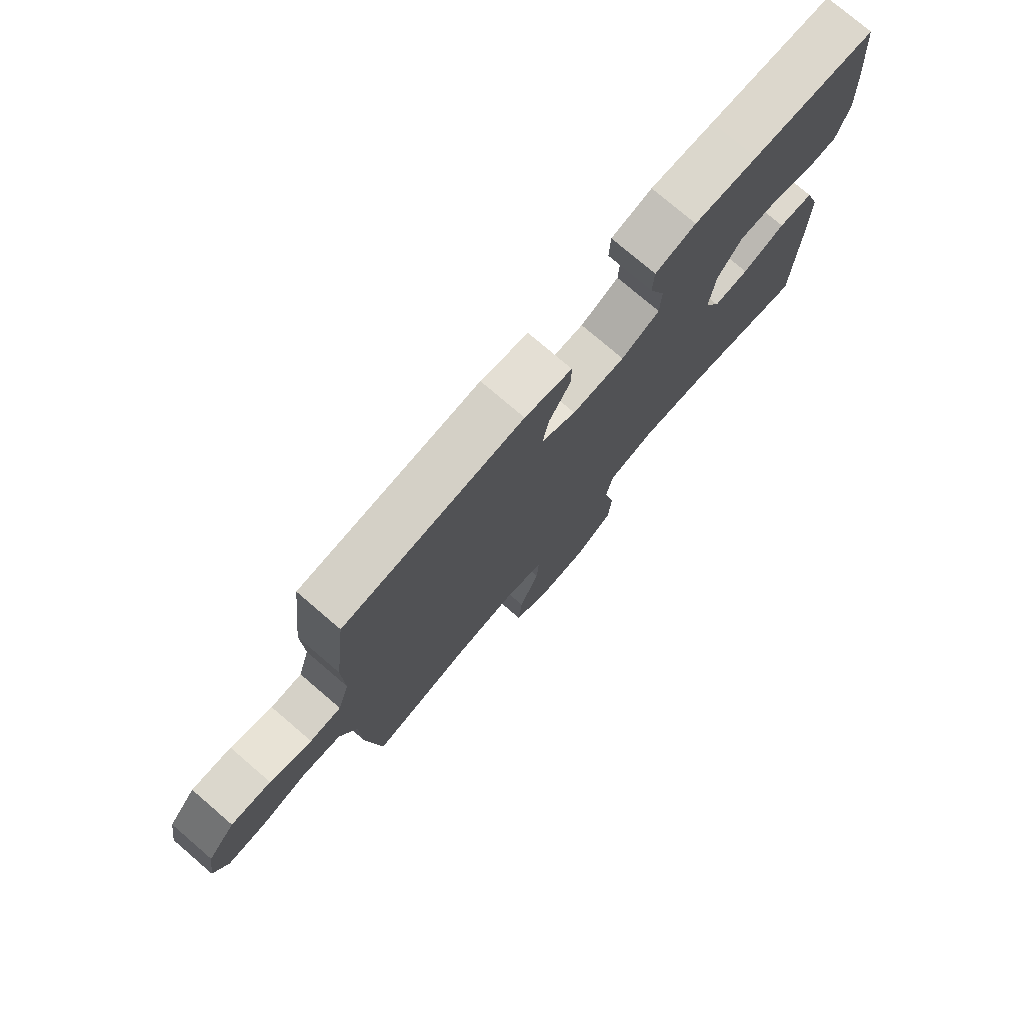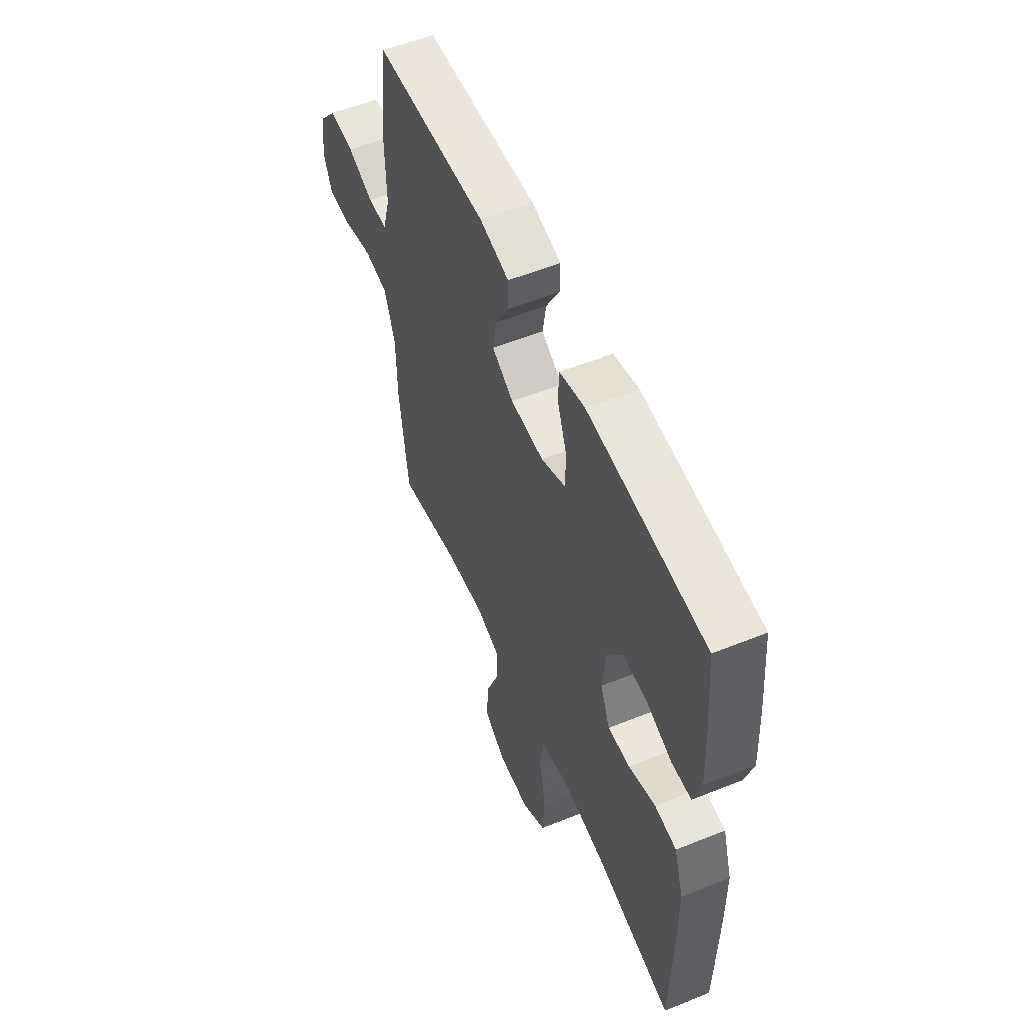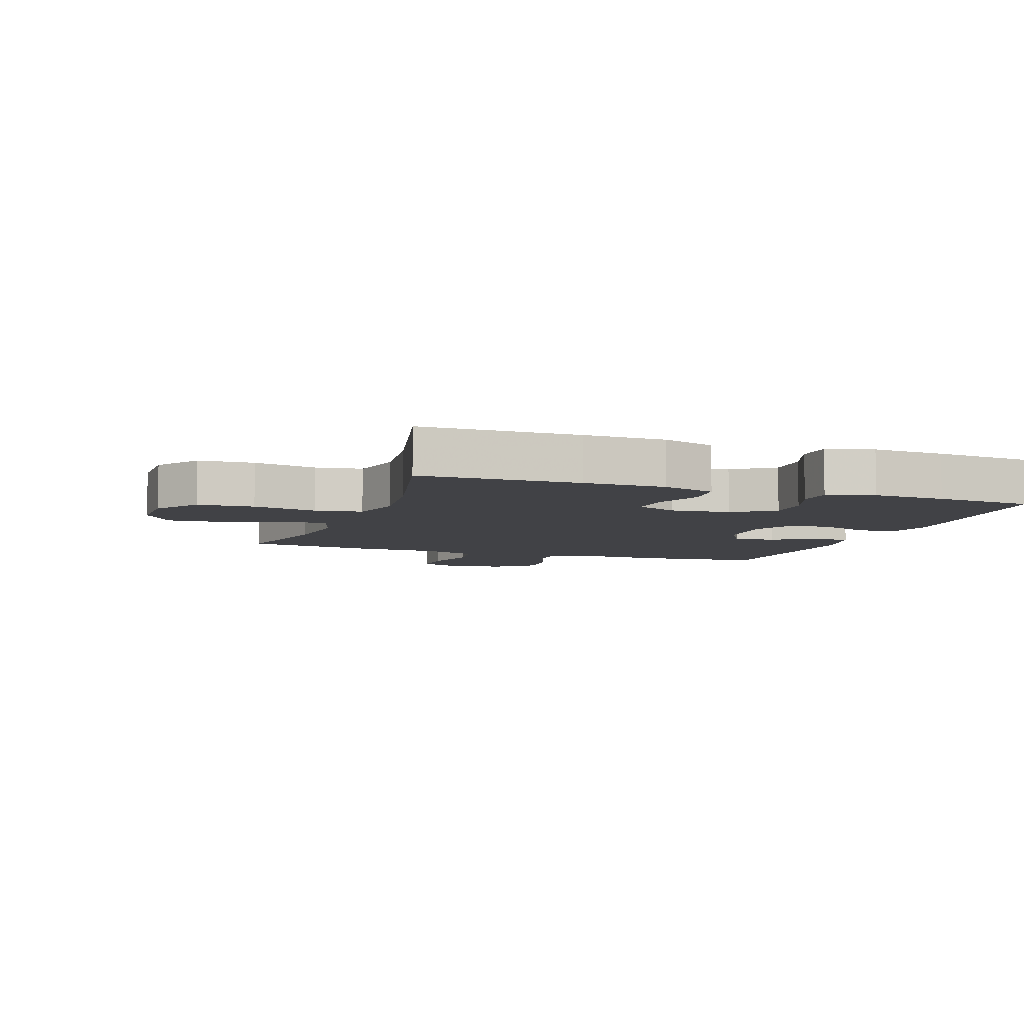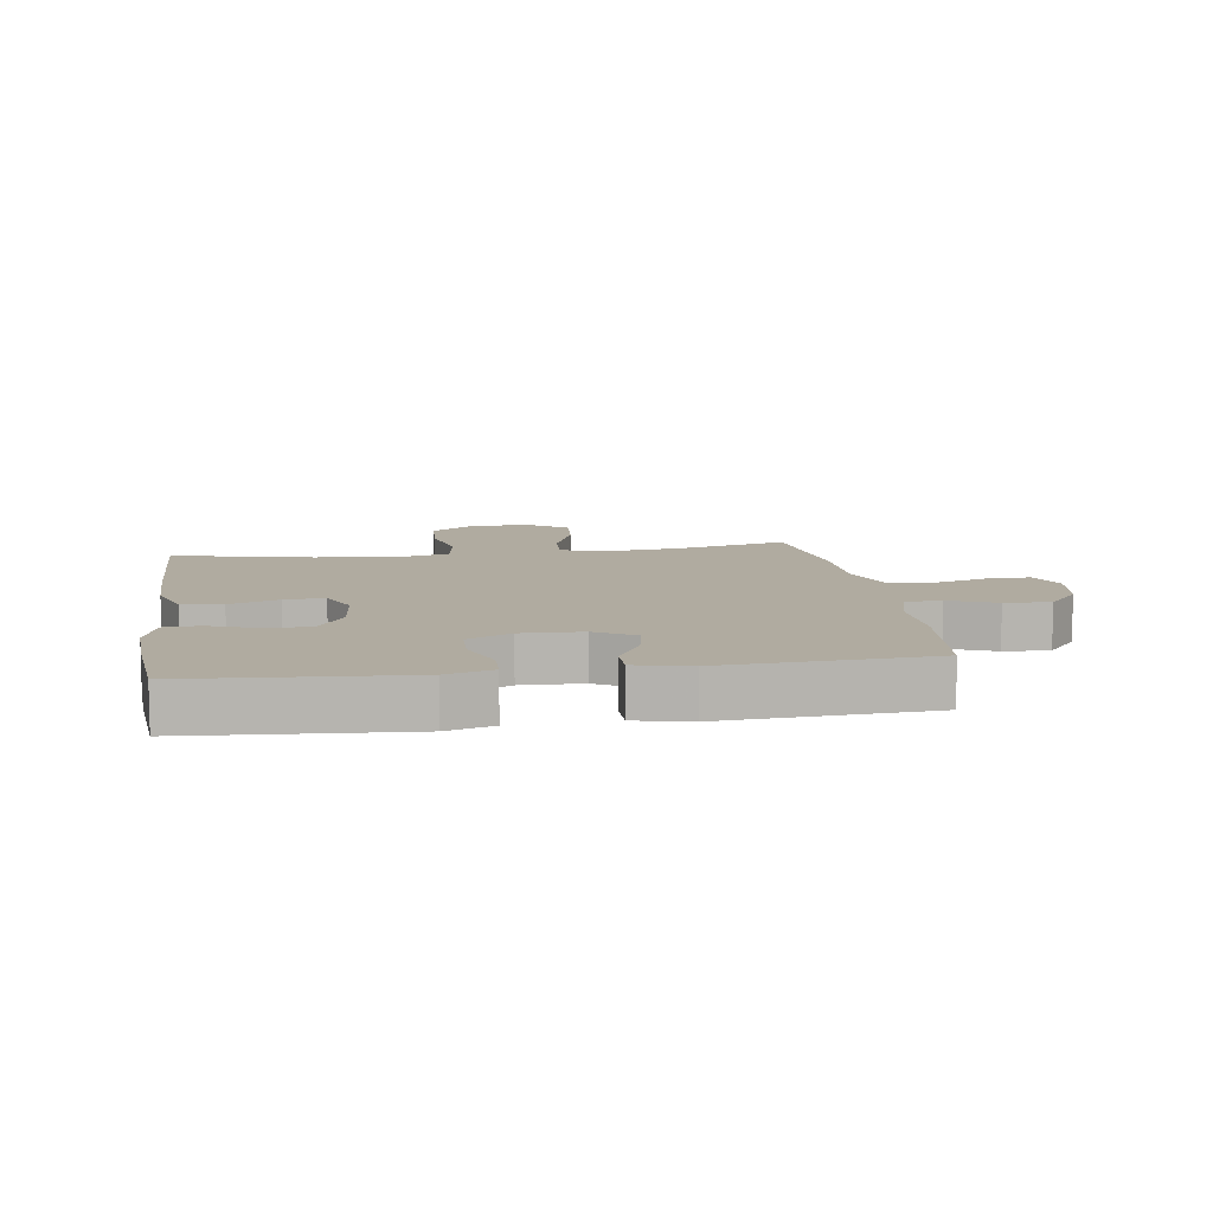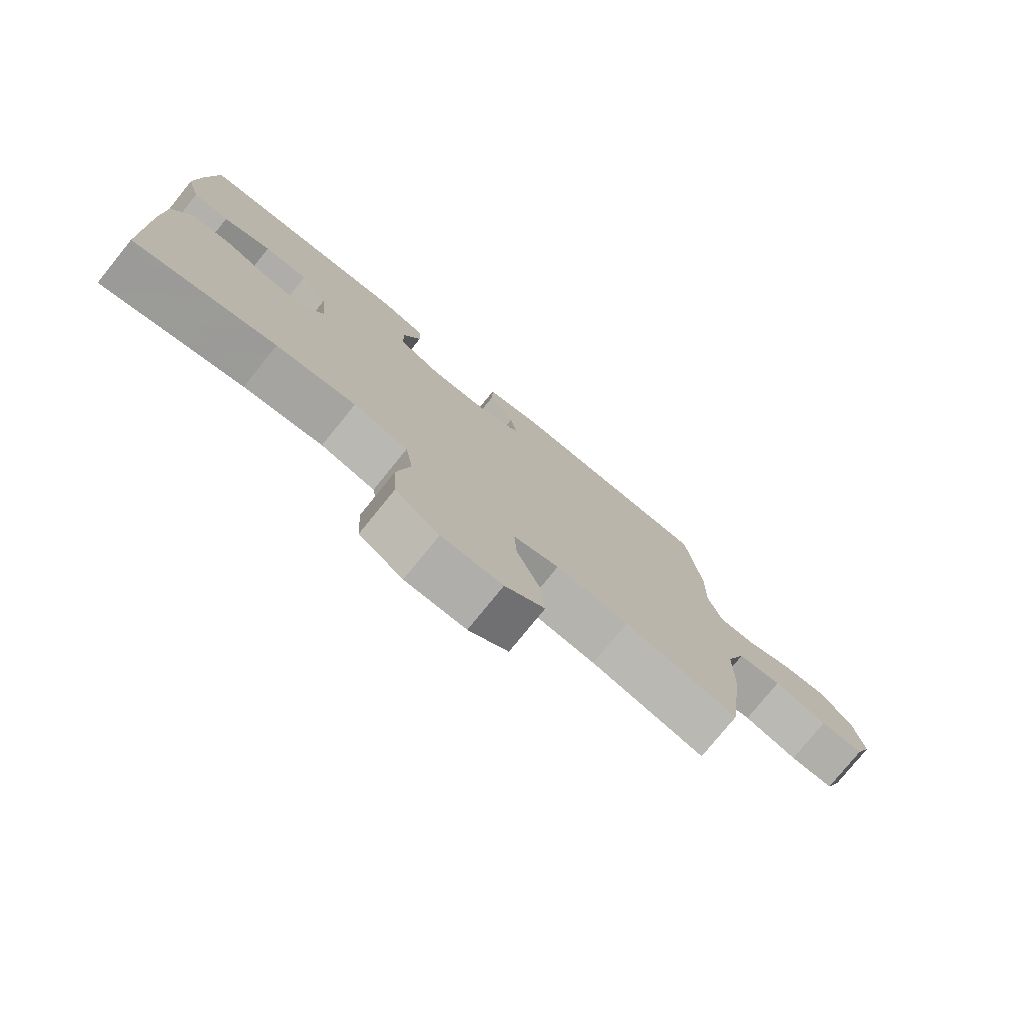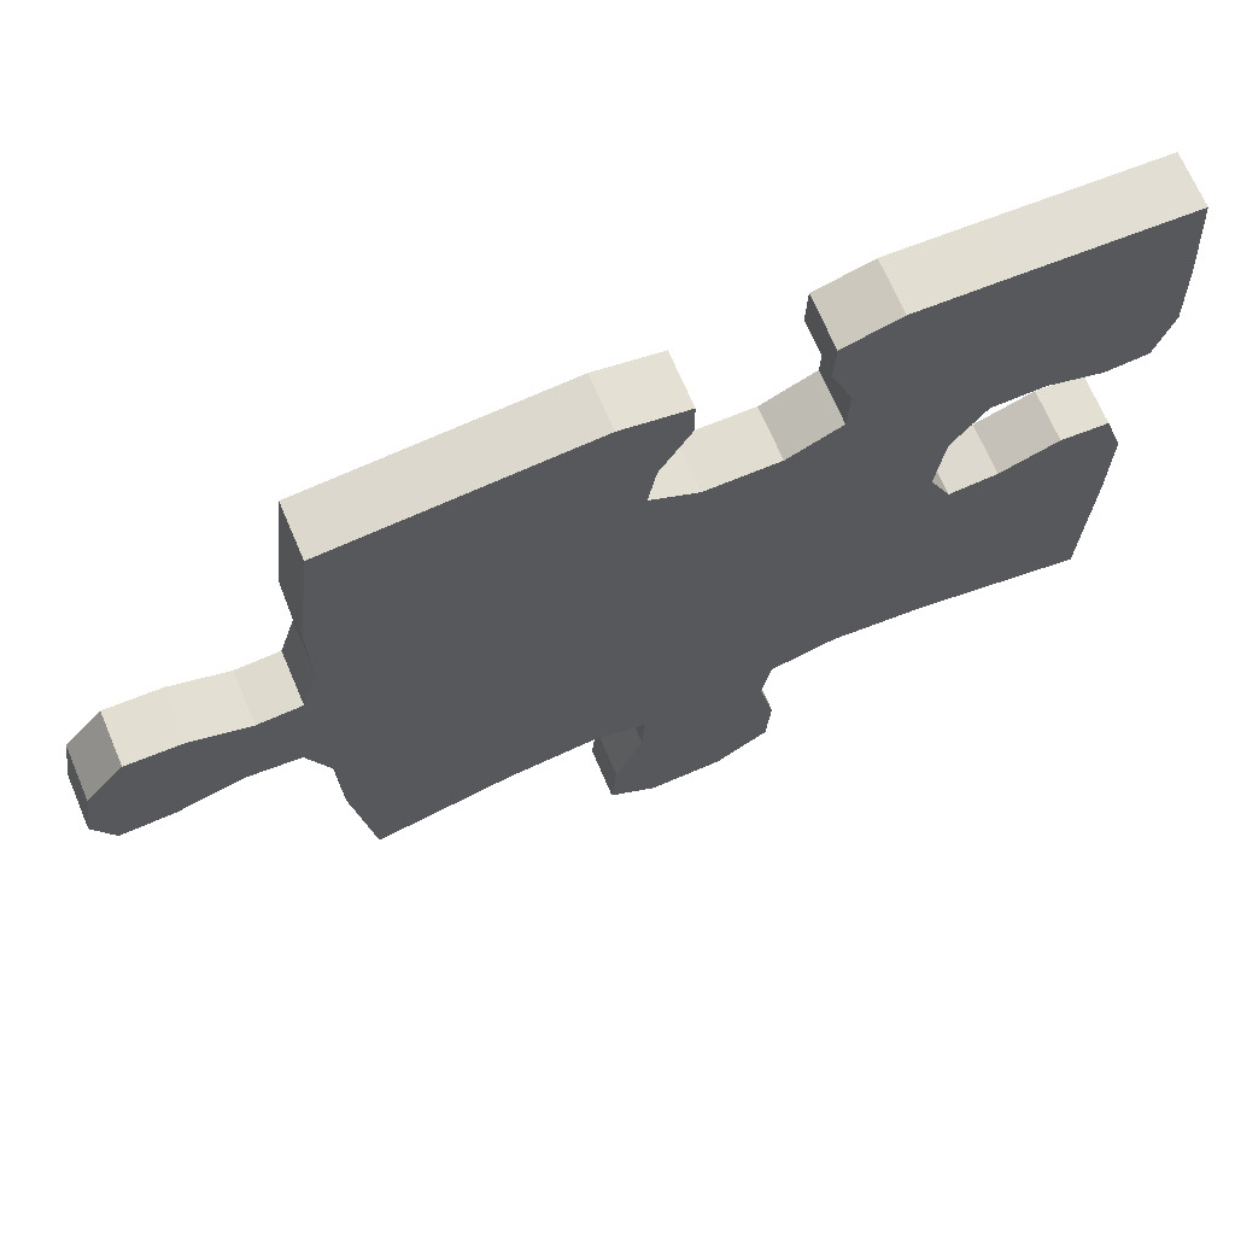
<metadata>
{"format":"obj","ext":"obj","renderer":"f3d","projection":"perspective","resolution":1024,"background":"white","views":[{"elev":76.7,"azim":130.6,"up":"+Z"},{"elev":55.9,"azim":-112.9,"up":"+Z"},{"elev":-6.7,"azim":-109.4,"up":"+Y"},{"elev":9.8,"azim":-8.6,"up":"+Y"},{"elev":-77.6,"azim":-39.0,"up":"+Z"},{"elev":69.8,"azim":156.9,"up":"+Z"}]}
</metadata>
<code>
v -0.5 0.07 -0.5
v -0.505 0.07 -0.245
v -0.504 0.07 -0.114
v -0.476 0.07 -0.028
v -0.411 0.07 -0.021
v -0.332 0.07 -0.05
v -0.267 0.07 -0.053
v -0.238 0.07 0.013
v -0.248 0.07 0.109
v -0.292 0.07 0.176
v -0.363 0.07 0.175
v -0.44 0.07 0.146
v -0.498 0.07 0.149
v -0.52 0.07 0.225
v -0.514 0.07 0.342
v -0.5 0.07 0.5
v -0.271 0.07 0.517
v -0.154 0.07 0.525
v -0.079 0.07 0.504
v -0.077 0.07 0.444
v -0.106 0.07 0.366
v -0.104 0.07 0.298
v -0.033 0.07 0.264
v 0.065 0.07 0.267
v 0.129 0.07 0.304
v 0.118 0.07 0.37
v 0.078 0.07 0.443
v 0.078 0.07 0.499
v 0.166 0.07 0.519
v 0.5 0.07 0.5
v 0.523 0.07 0.298
v 0.52 0.07 0.178
v 0.542 0.07 0.101
v 0.6 0.07 0.099
v 0.677 0.07 0.13
v 0.751 0.07 0.135
v 0.802 0.07 0.073
v 0.817 0.07 -0.019
v 0.791 0.07 -0.083
v 0.72 0.07 -0.082
v 0.633 0.07 -0.057
v 0.561 0.07 -0.067
v 0.529 0.07 -0.155
v 0.527 0.07 -0.285
v 0.5 0.07 -0.5
v 0.316 0.07 -0.456
v 0.198 0.07 -0.444
v 0.124 0.07 -0.467
v 0.128 0.07 -0.541
v 0.165 0.07 -0.638
v 0.172 0.07 -0.725
v 0.108 0.07 -0.772
v 0.01 0.07 -0.771
v -0.061 0.07 -0.722
v -0.066 0.07 -0.631
v -0.045 0.07 -0.528
v -0.057 0.07 -0.452
v -0.145 0.07 -0.431
v -0.273 0.07 -0.447
v -0.5 0 -0.5
v -0.505 0 -0.245
v -0.504 0 -0.114
v -0.476 0 -0.028
v -0.411 0 -0.021
v -0.332 0 -0.05
v -0.267 0 -0.053
v -0.238 0 0.013
v -0.248 0 0.109
v -0.292 0 0.176
v -0.363 0 0.175
v -0.44 0 0.146
v -0.498 0 0.149
v -0.52 0 0.225
v -0.514 0 0.342
v -0.5 0 0.5
v -0.271 0 0.517
v -0.154 0 0.525
v -0.079 0 0.504
v -0.077 0 0.444
v -0.106 0 0.366
v -0.104 0 0.298
v -0.033 0 0.264
v 0.065 0 0.267
v 0.129 0 0.304
v 0.118 0 0.37
v 0.078 0 0.443
v 0.078 0 0.499
v 0.166 0 0.519
v 0.5 0 0.5
v 0.523 0 0.298
v 0.52 0 0.178
v 0.542 0 0.101
v 0.6 0 0.099
v 0.677 0 0.13
v 0.751 0 0.135
v 0.802 0 0.073
v 0.817 0 -0.019
v 0.791 0 -0.083
v 0.72 0 -0.082
v 0.633 0 -0.057
v 0.561 0 -0.067
v 0.529 0 -0.155
v 0.527 0 -0.285
v 0.5 0 -0.5
v 0.316 0 -0.456
v 0.198 0 -0.444
v 0.124 0 -0.467
v 0.128 0 -0.541
v 0.165 0 -0.638
v 0.172 0 -0.725
v 0.108 0 -0.772
v 0.01 0 -0.771
v -0.061 0 -0.722
v -0.066 0 -0.631
v -0.045 0 -0.528
v -0.057 0 -0.452
v -0.145 0 -0.431
v -0.273 0 -0.447
f 53 54 55 56
f 53 56 57
f 52 53 57
f 49 50 51 52
f 48 49 52 57
f 47 48 57 58
f 43 44 45 46
f 42 43 46 47
f 38 39 40 41
f 38 41 42
f 37 38 42
f 34 35 36 37
f 33 34 37 42
f 32 33 42 47
f 26 27 28 29
f 25 26 29 30
f 24 25 30 31
f 18 19 20 21
f 18 21 22
f 17 18 22
f 16 17 22
f 15 16 22
f 14 15 22 23
f 11 12 13 14
f 10 11 14 23
f 3 4 5 6
f 3 6 7
f 59 1 2 3
f 58 59 3 7
f 24 31 32 47
f 9 10 23 24
f 8 9 24 47
f 7 8 47 58
f 115 114 113 112
f 116 115 112
f 116 112 111
f 111 110 109 108
f 116 111 108 107
f 117 116 107 106
f 105 104 103 102
f 106 105 102 101
f 100 99 98 97
f 101 100 97
f 101 97 96
f 96 95 94 93
f 101 96 93 92
f 106 101 92 91
f 88 87 86 85
f 89 88 85 84
f 90 89 84 83
f 80 79 78 77
f 81 80 77
f 81 77 76
f 81 76 75
f 81 75 74
f 82 81 74 73
f 73 72 71 70
f 82 73 70 69
f 65 64 63 62
f 66 65 62
f 62 61 60 118
f 66 62 118 117
f 106 91 90 83
f 83 82 69 68
f 106 83 68 67
f 117 106 67 66
f 1 60 61 2
f 2 61 62 3
f 3 62 63 4
f 4 63 64 5
f 5 64 65 6
f 6 65 66 7
f 7 66 67 8
f 8 67 68 9
f 9 68 69 10
f 10 69 70 11
f 11 70 71 12
f 12 71 72 13
f 13 72 73 14
f 14 73 74 15
f 15 74 75 16
f 16 75 76 17
f 17 76 77 18
f 18 77 78 19
f 19 78 79 20
f 20 79 80 21
f 21 80 81 22
f 22 81 82 23
f 23 82 83 24
f 24 83 84 25
f 25 84 85 26
f 26 85 86 27
f 27 86 87 28
f 28 87 88 29
f 29 88 89 30
f 30 89 90 31
f 31 90 91 32
f 32 91 92 33
f 33 92 93 34
f 34 93 94 35
f 35 94 95 36
f 36 95 96 37
f 37 96 97 38
f 38 97 98 39
f 39 98 99 40
f 40 99 100 41
f 41 100 101 42
f 42 101 102 43
f 43 102 103 44
f 44 103 104 45
f 45 104 105 46
f 46 105 106 47
f 47 106 107 48
f 48 107 108 49
f 49 108 109 50
f 50 109 110 51
f 51 110 111 52
f 52 111 112 53
f 53 112 113 54
f 54 113 114 55
f 55 114 115 56
f 56 115 116 57
f 57 116 117 58
f 58 117 118 59
f 59 118 60 1

</code>
